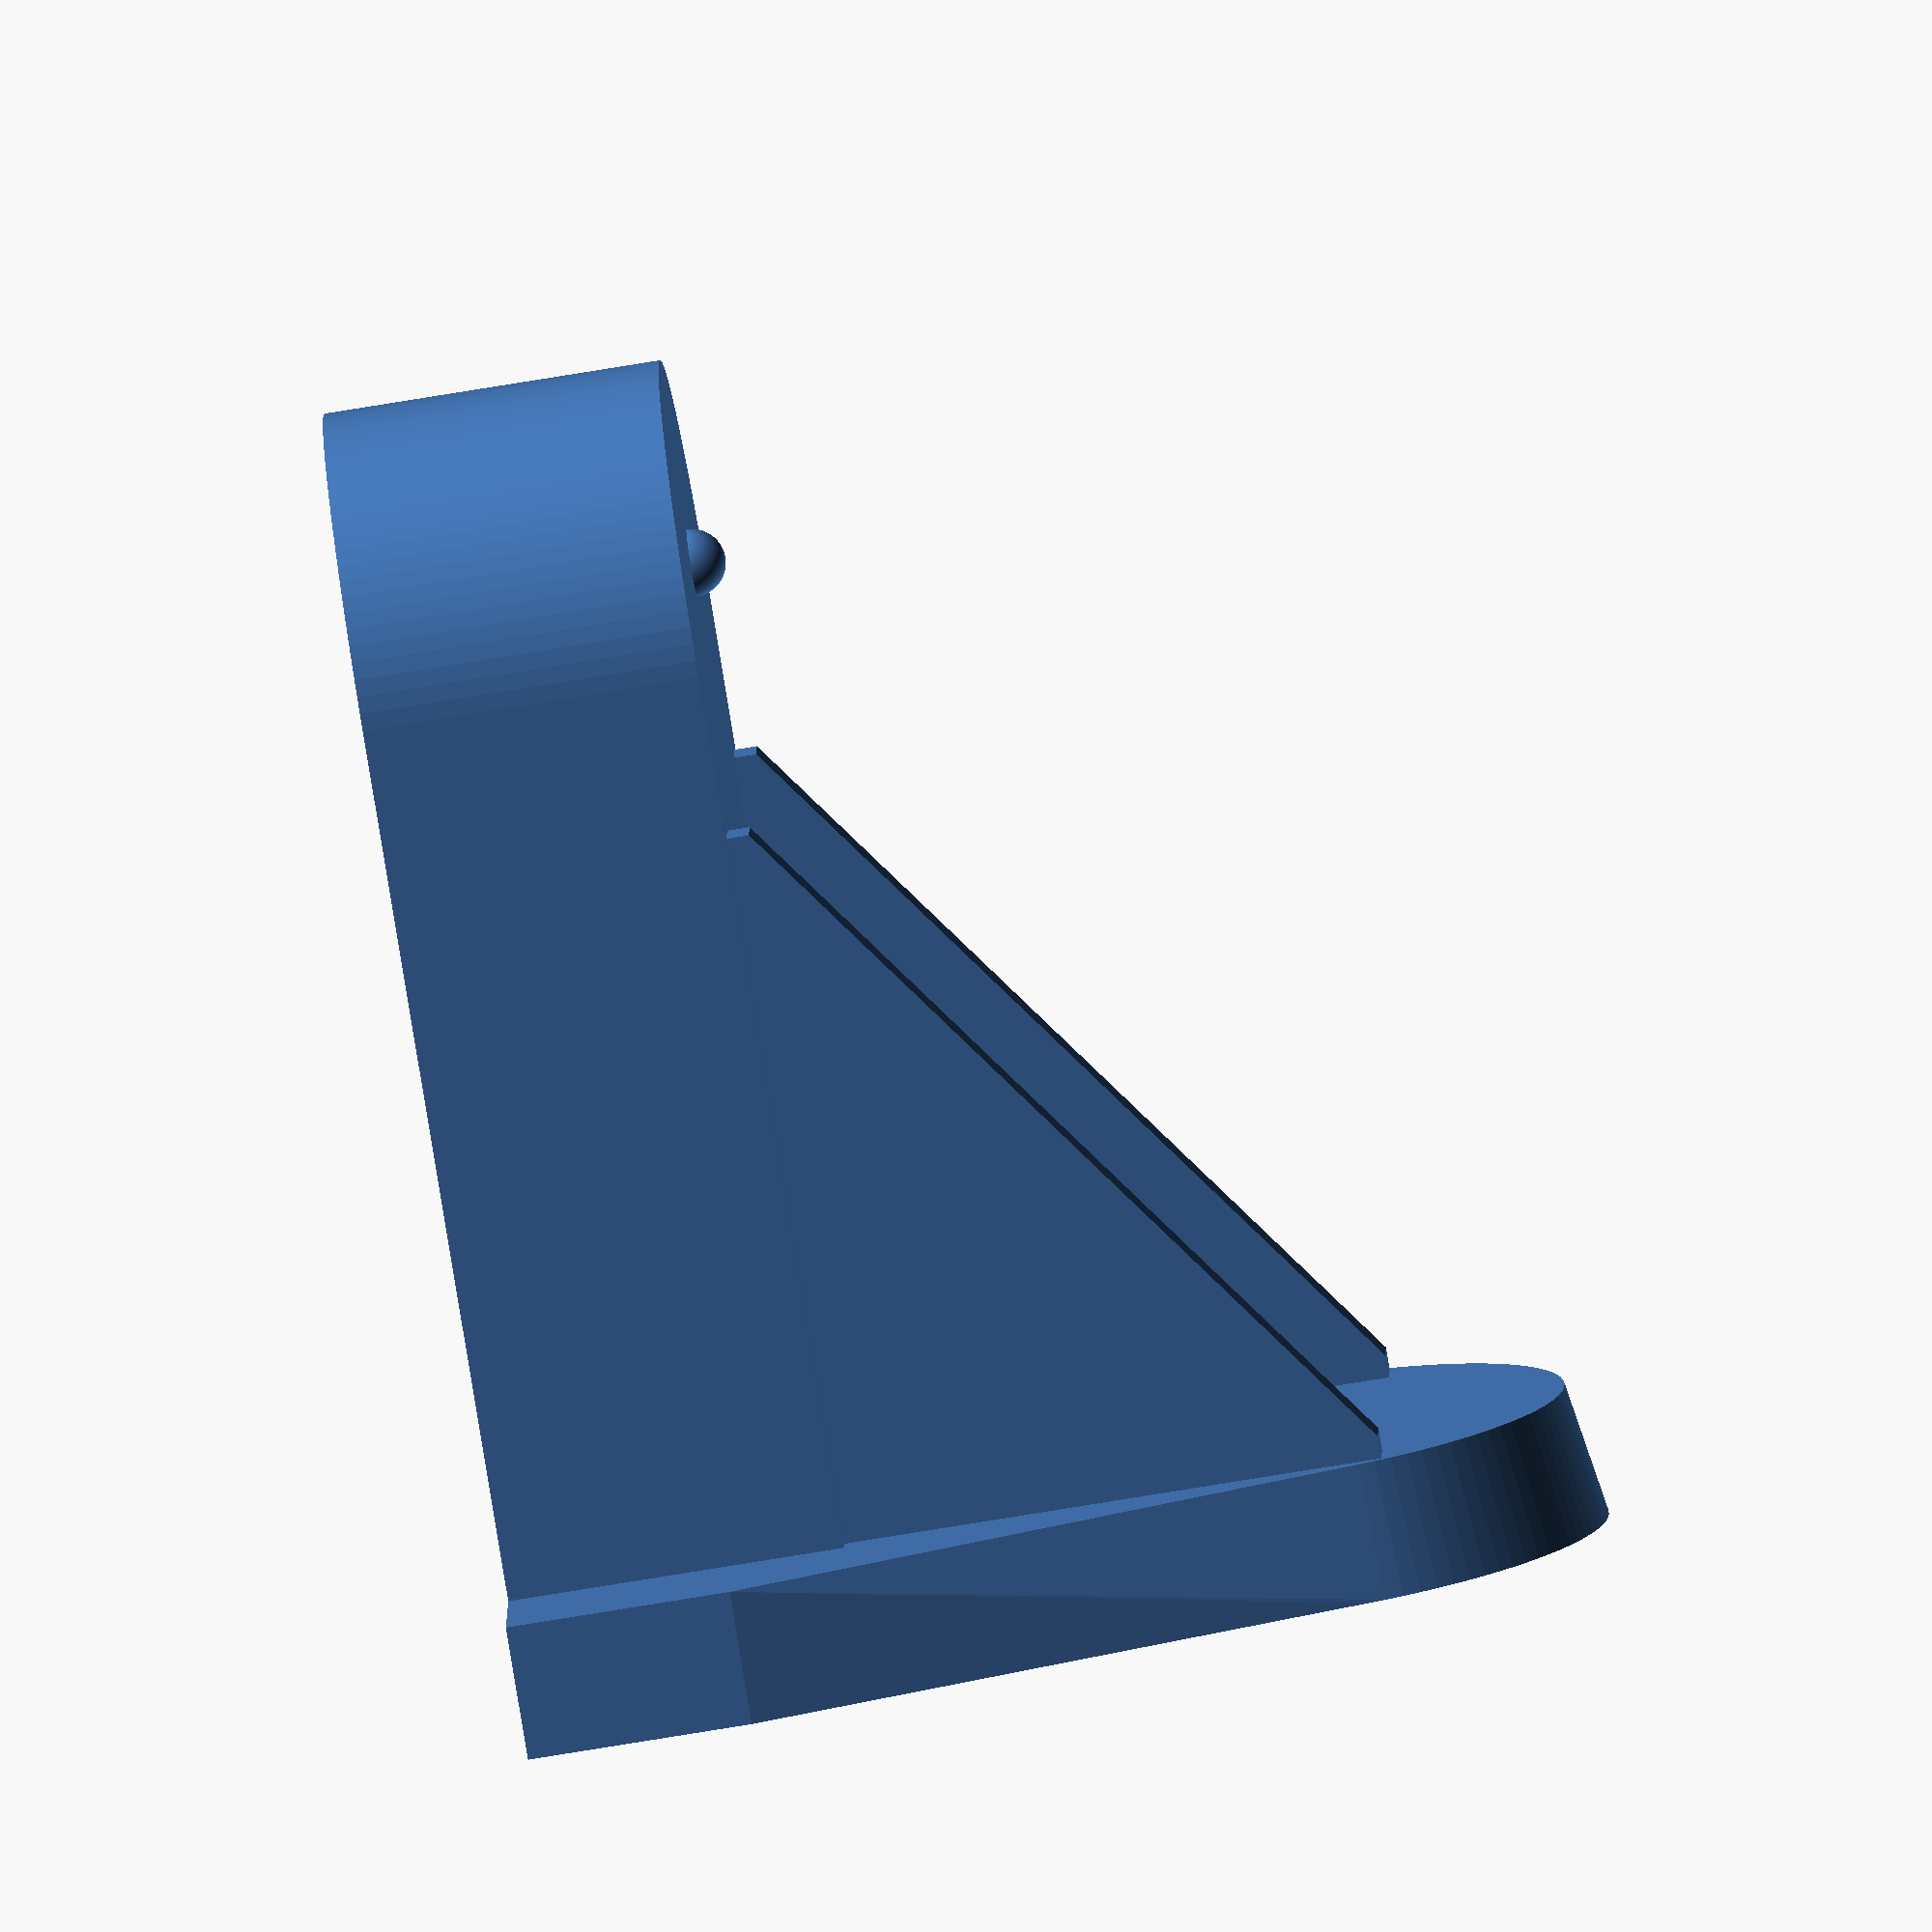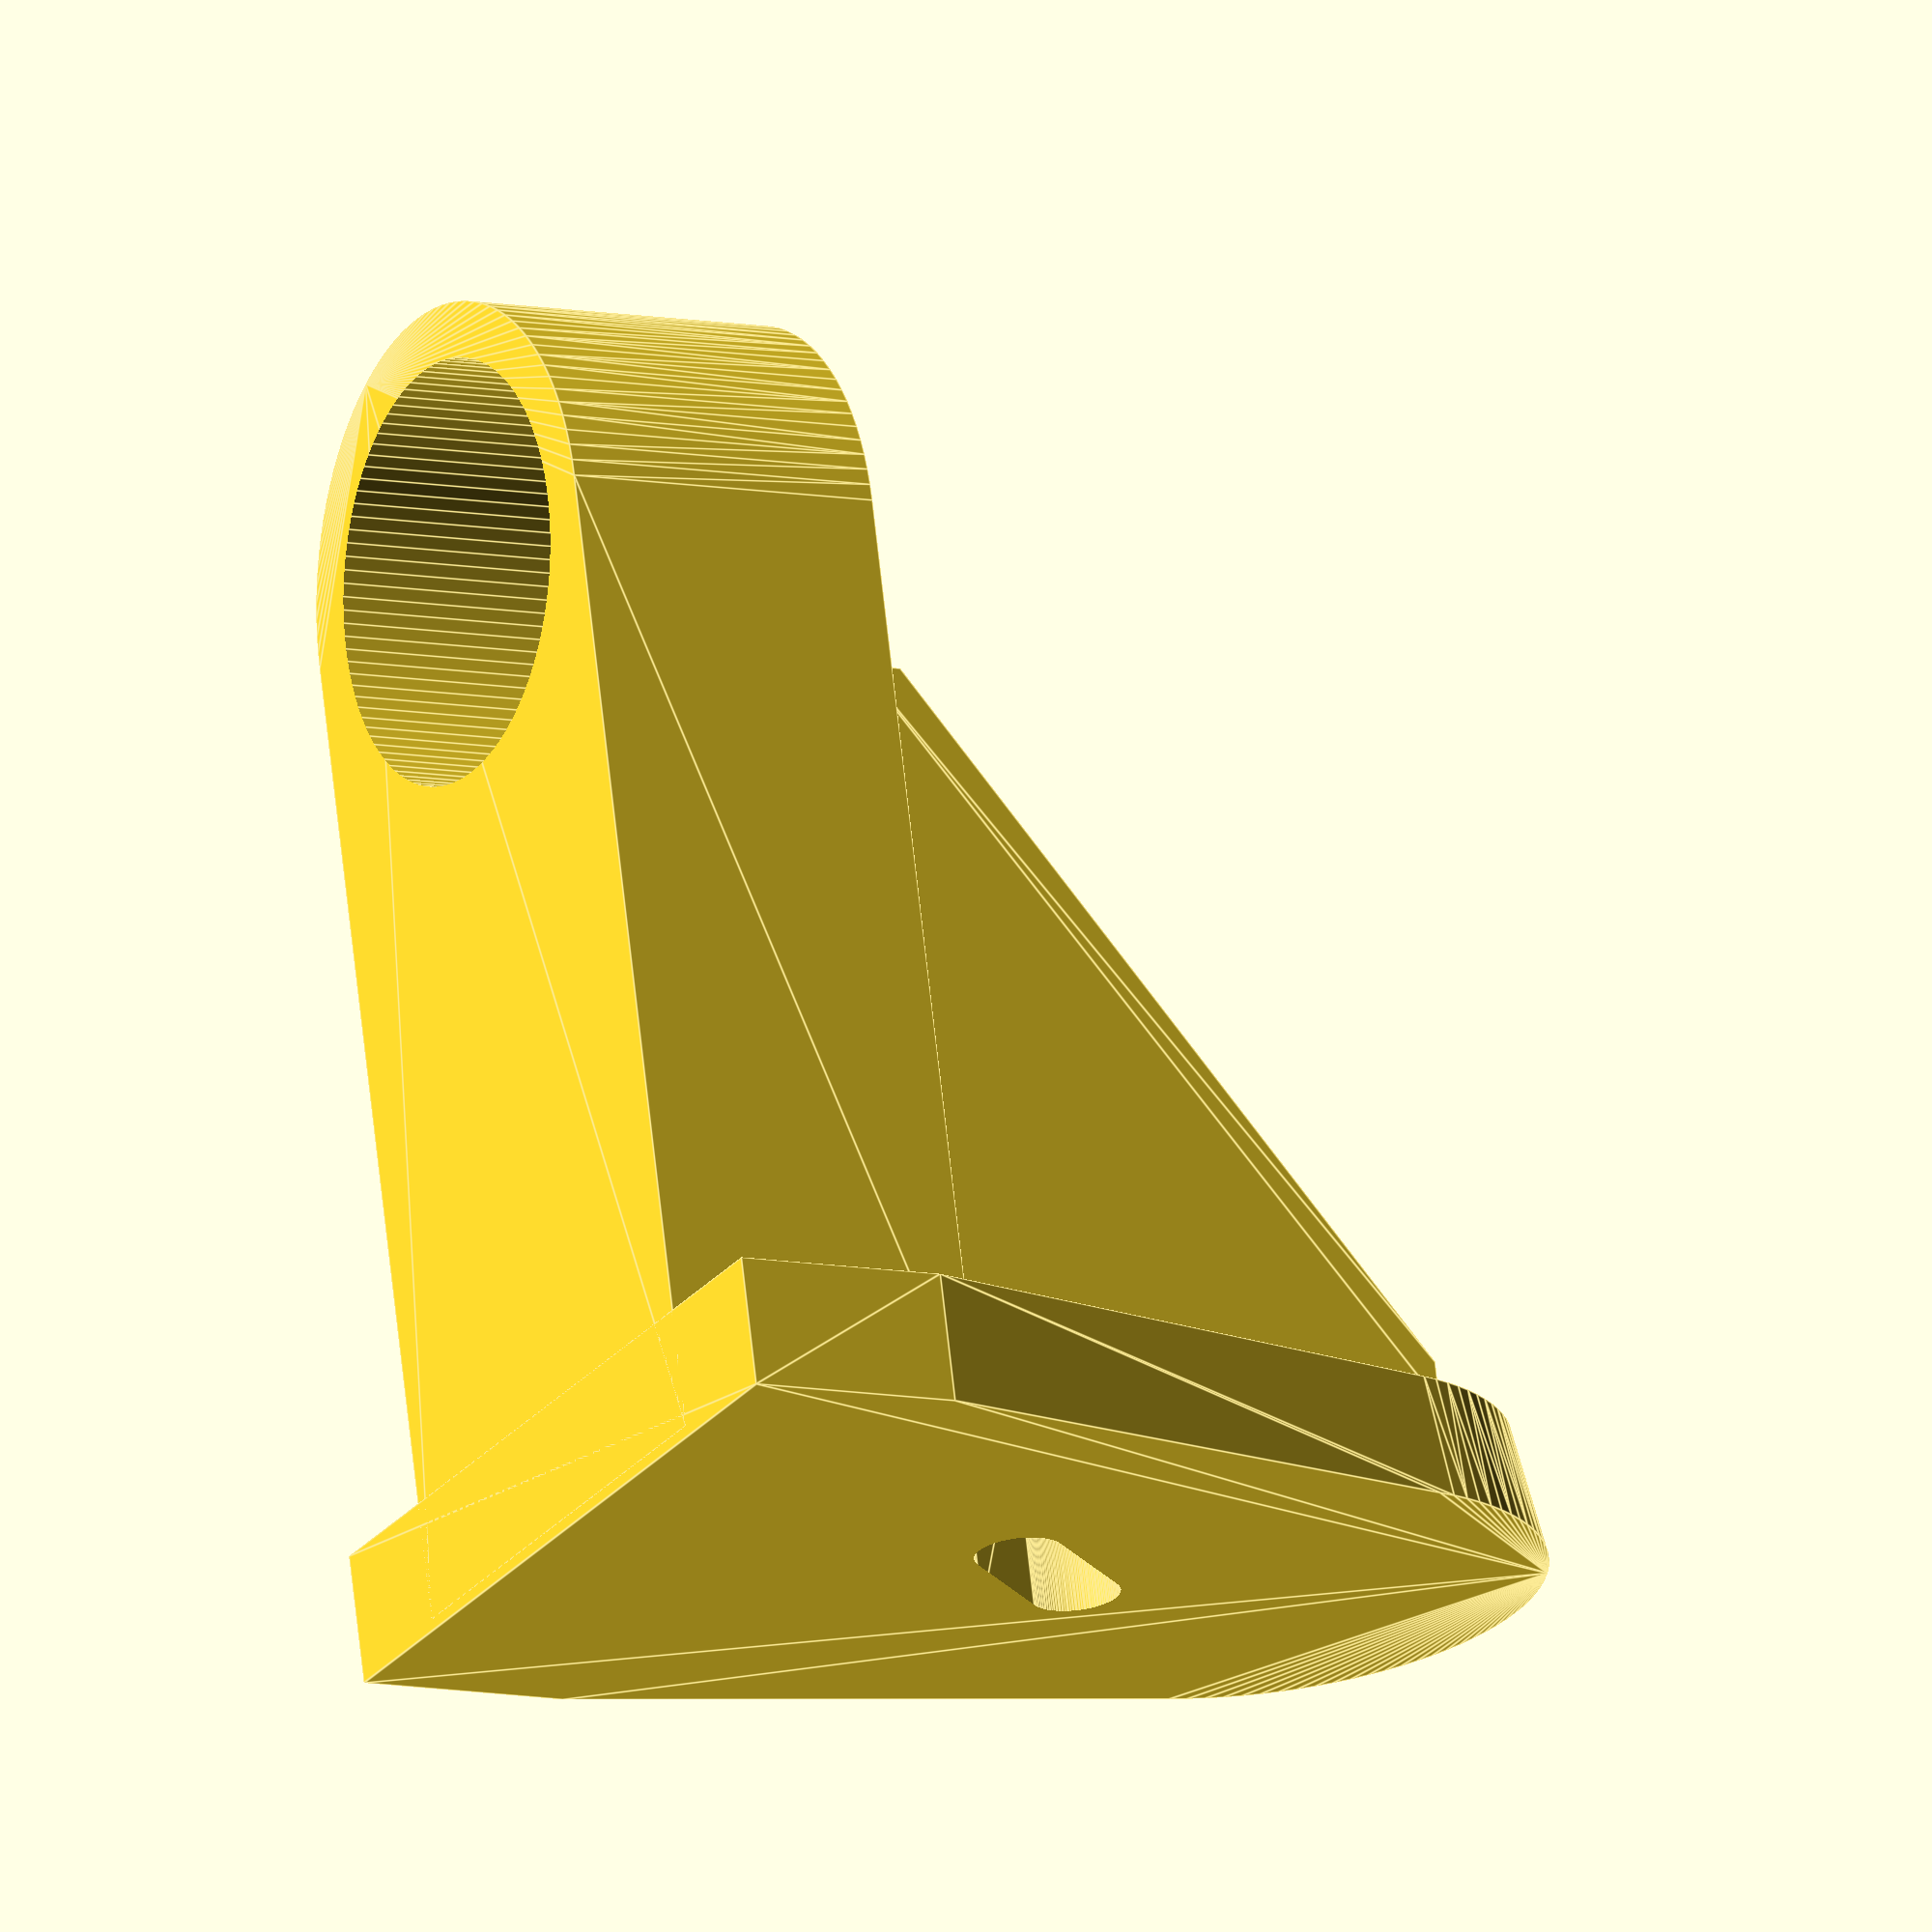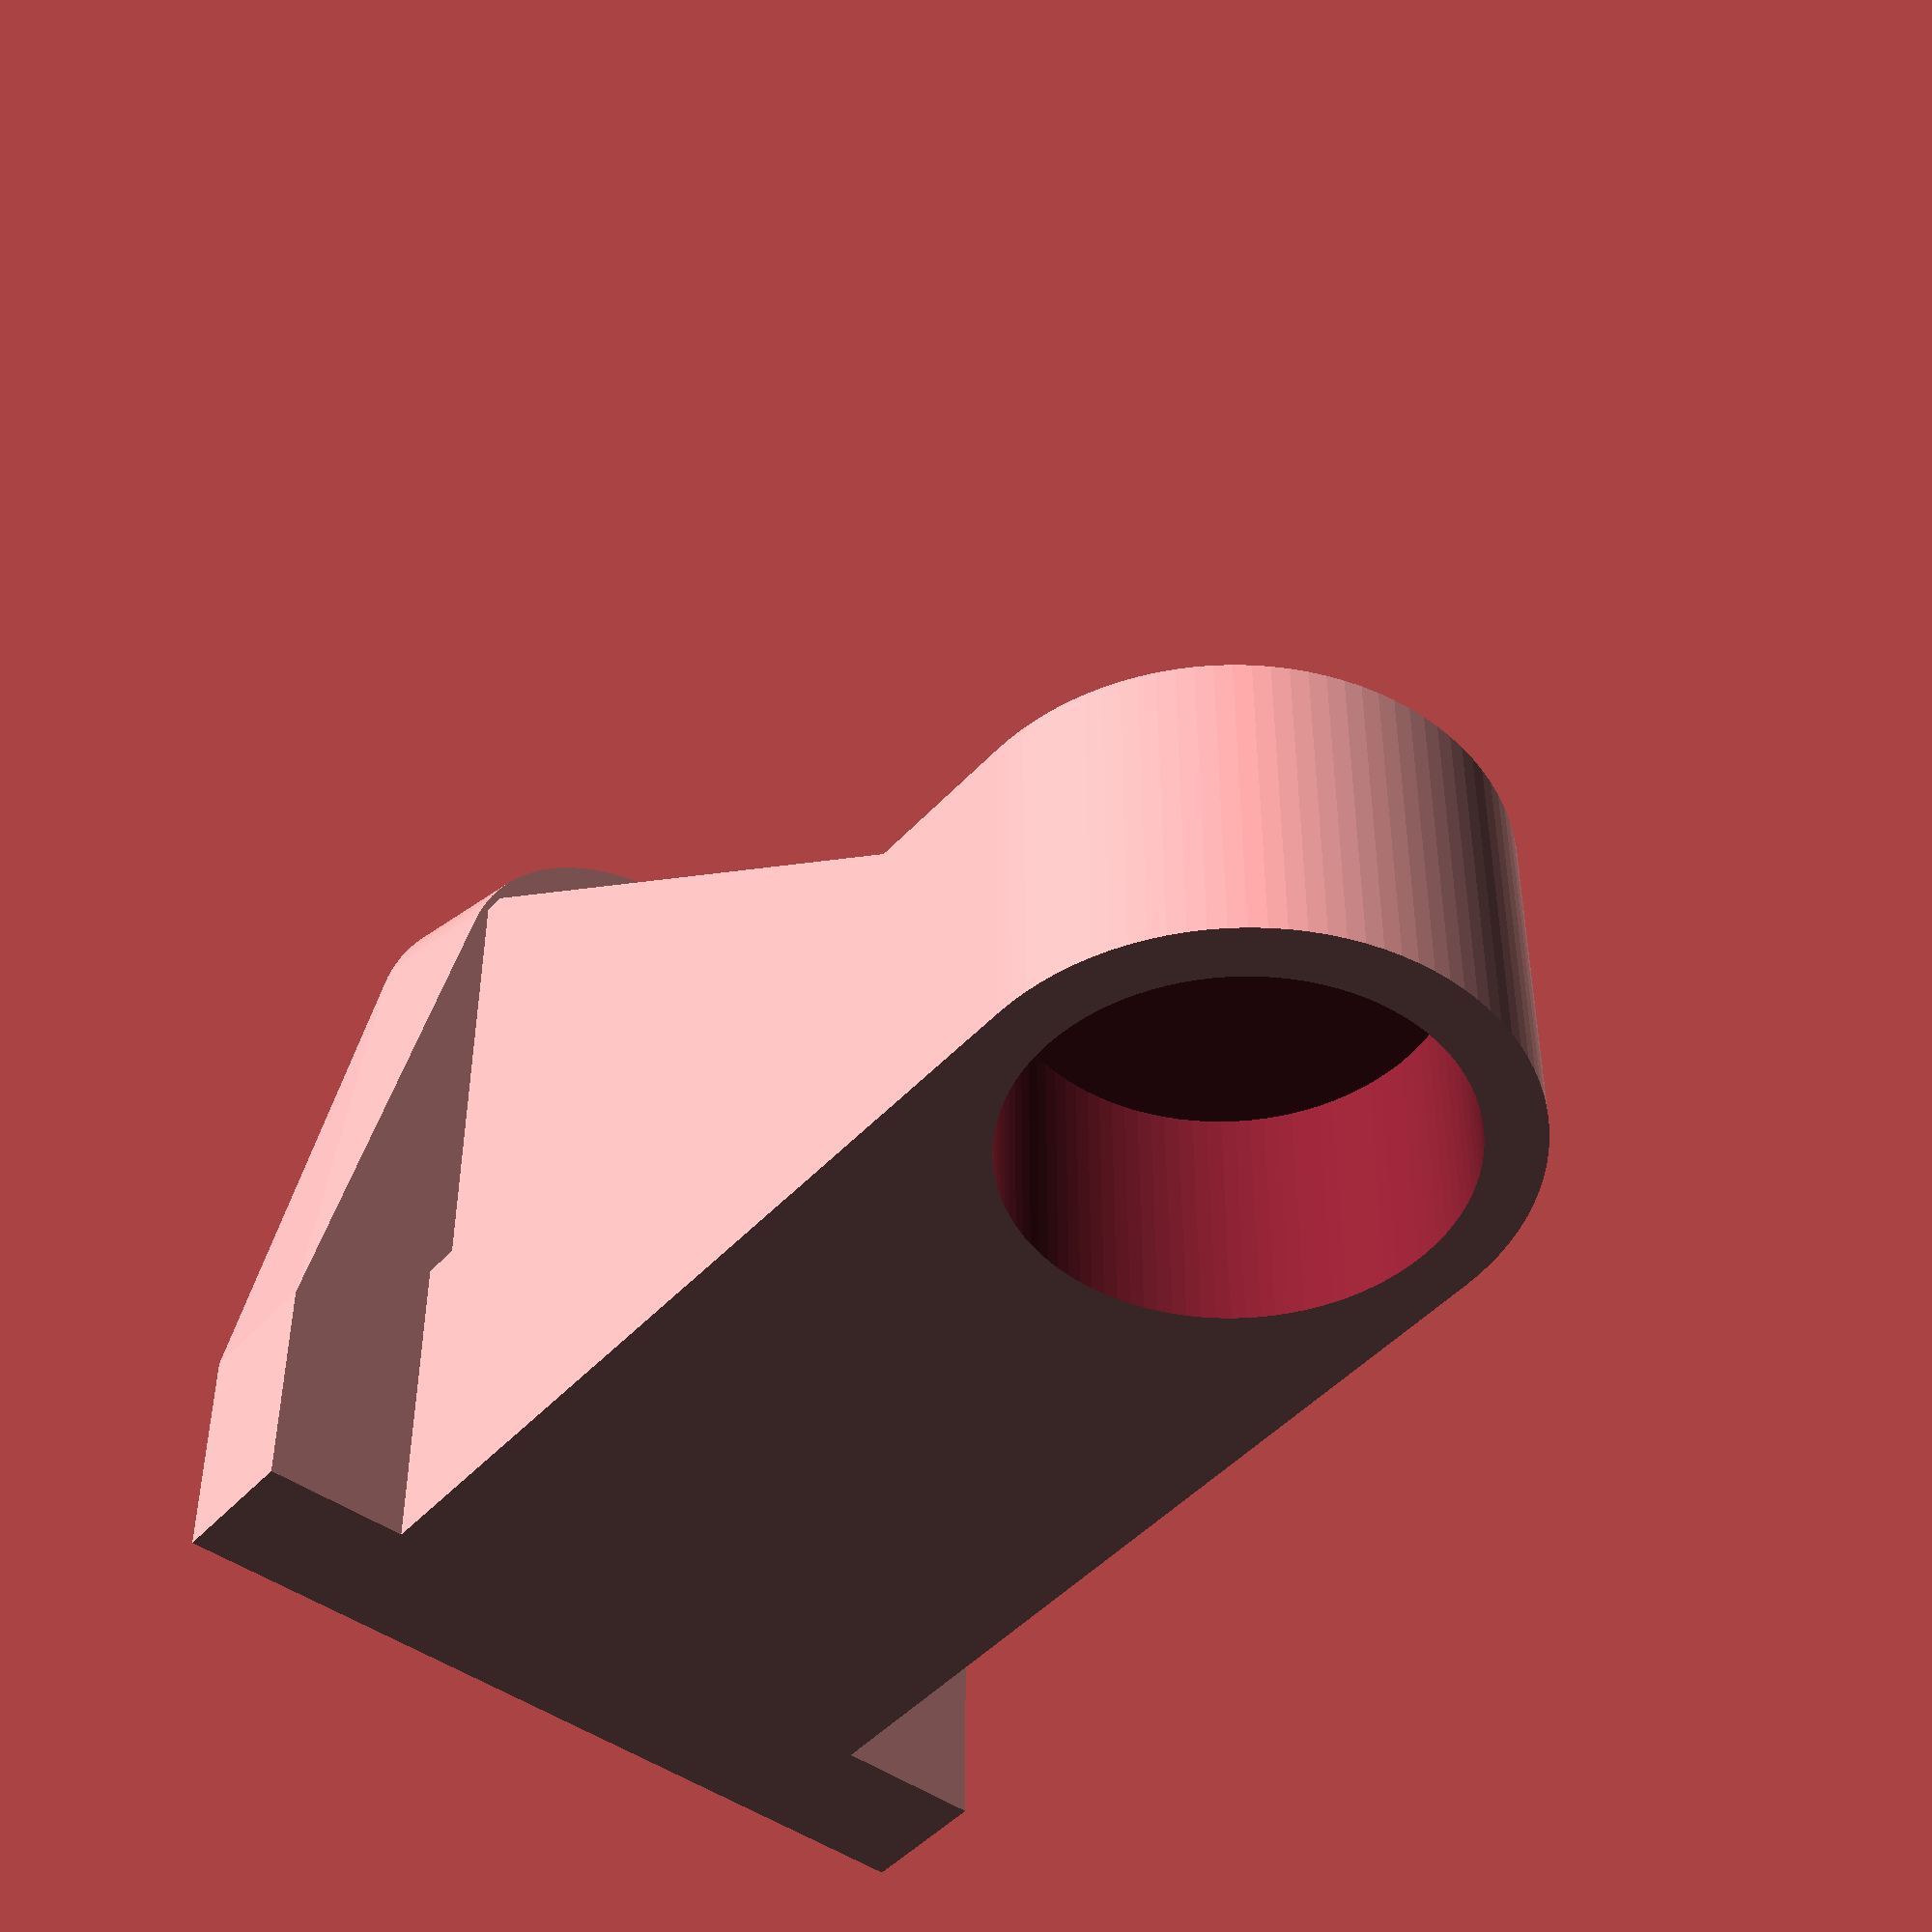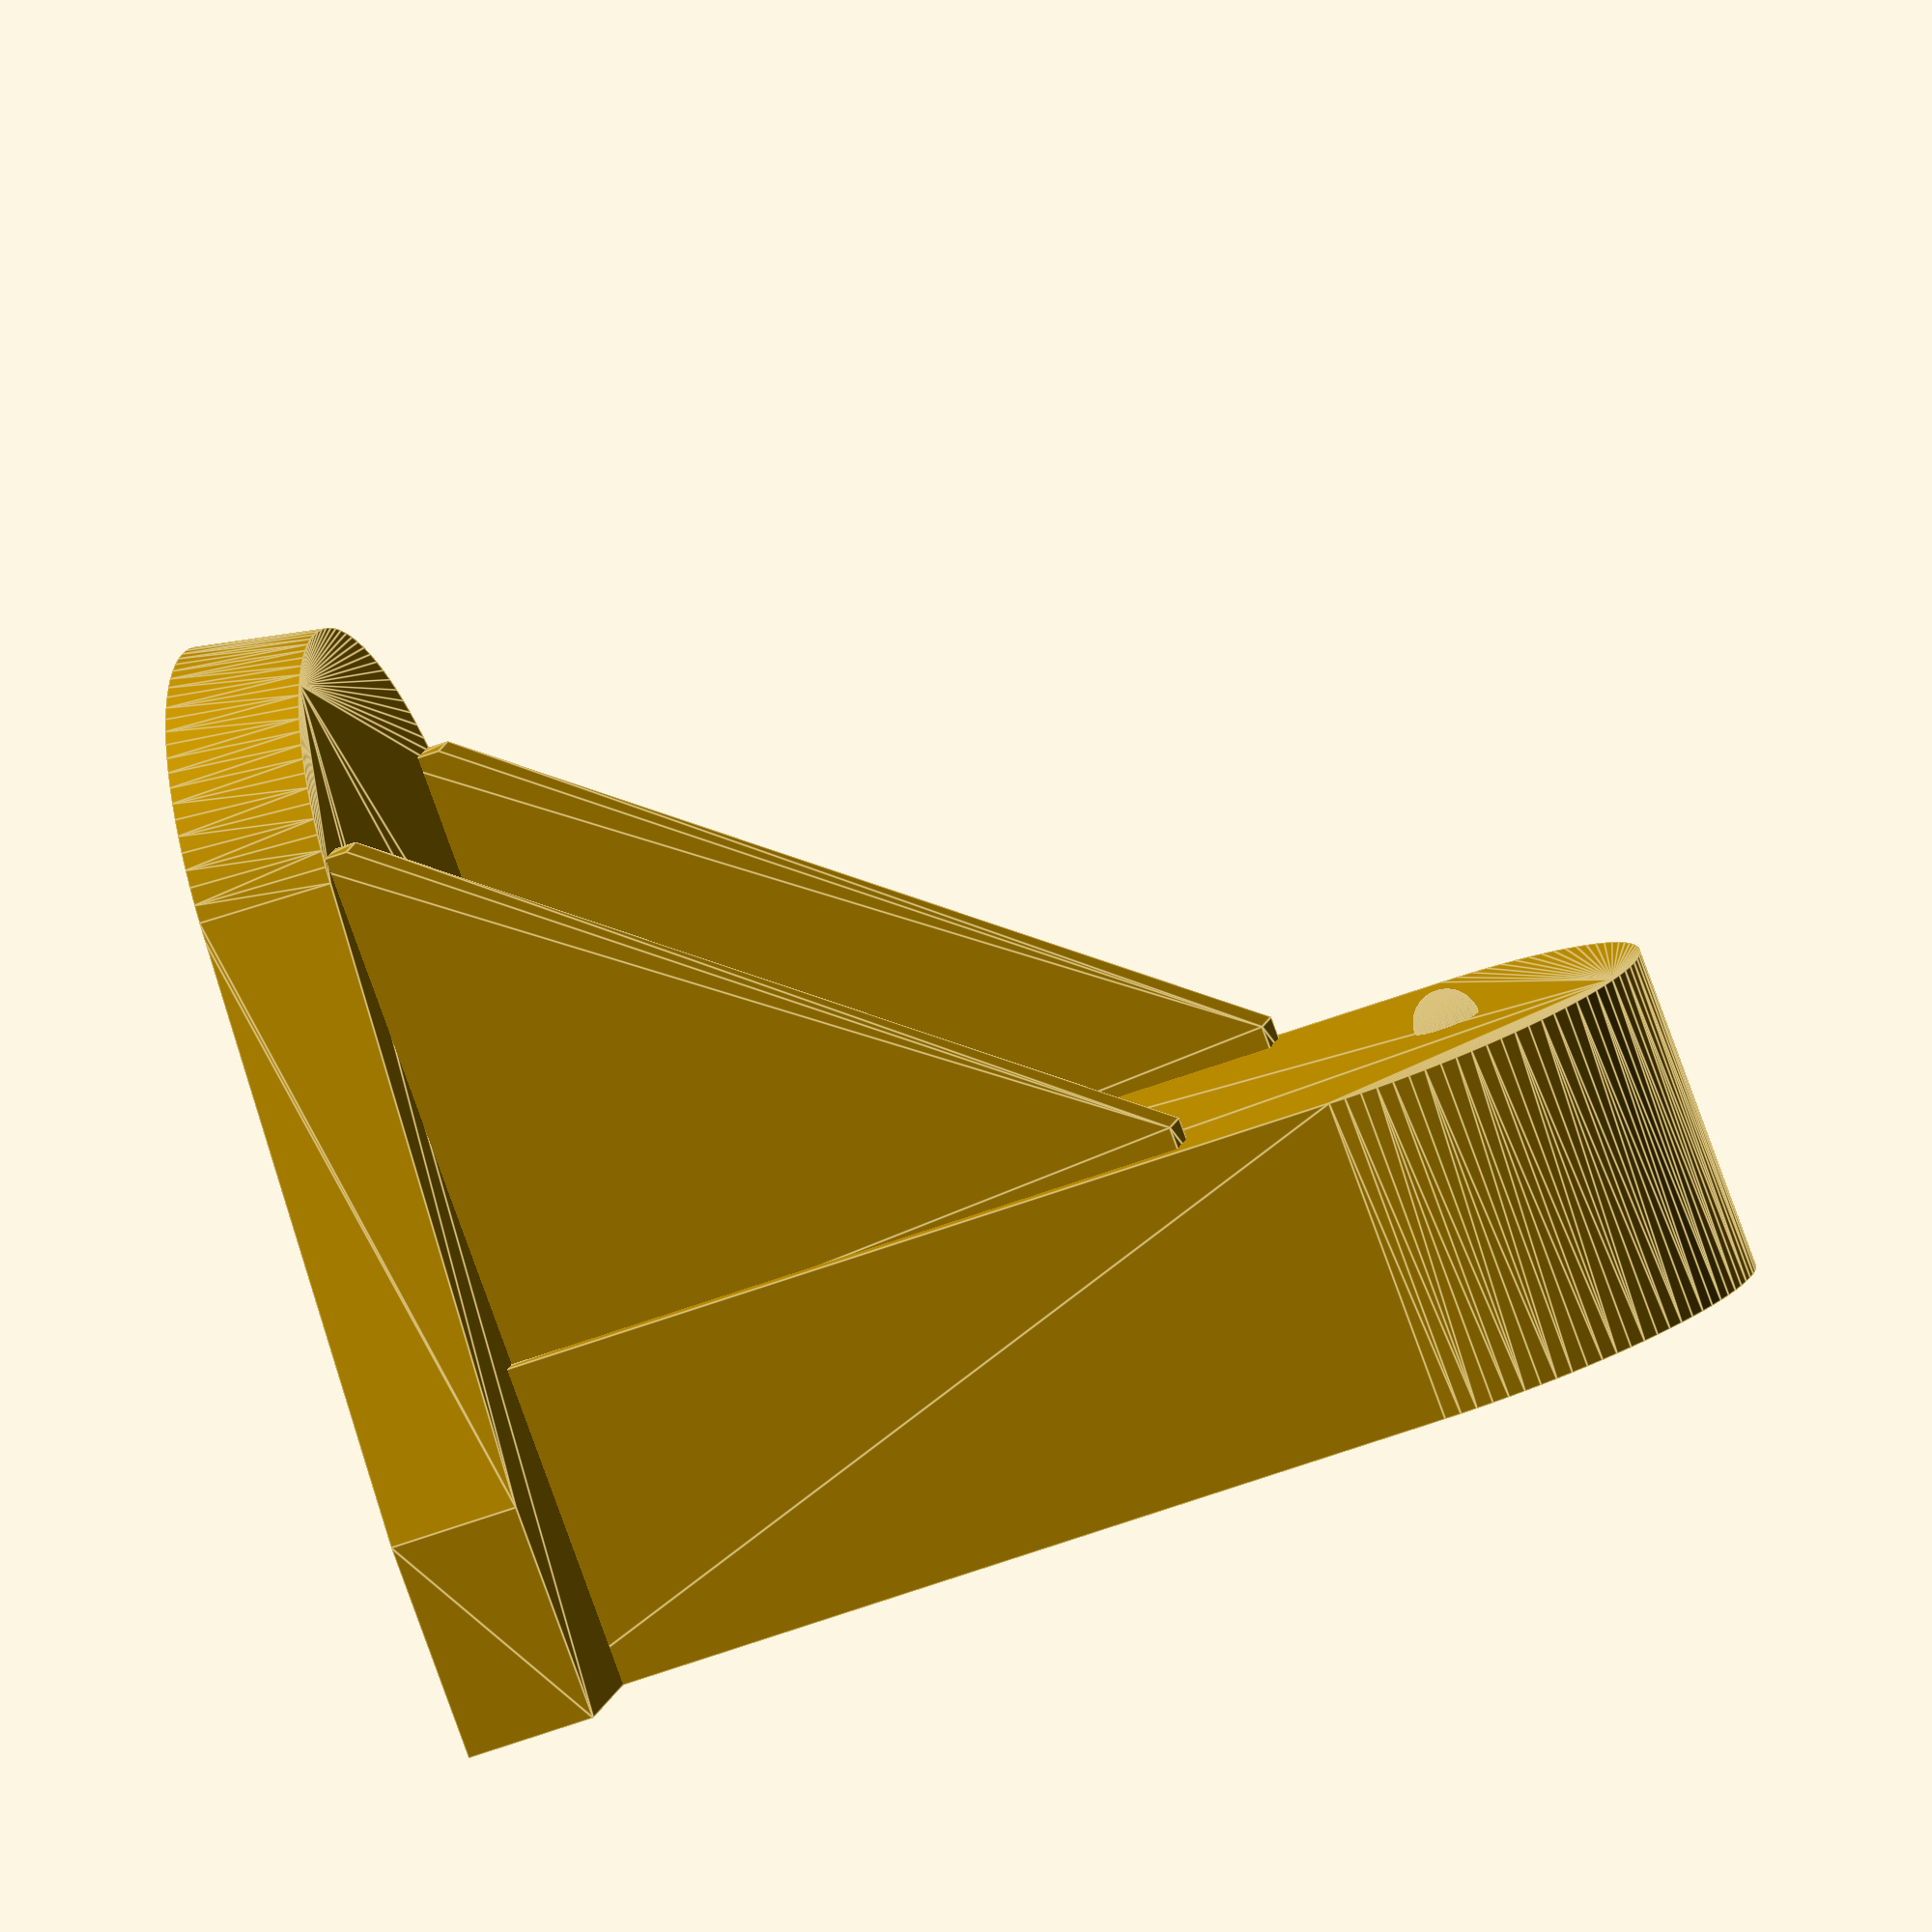
<openscad>
$fn=100;
ht = 6;
union(){
translate([10,0,0])
fin();
translate([-10,0,0])
fin();
knob();
blackplate();
}
module fin(){
    translate([-1,2,14])
    hull(){
        cube([2,2,25]);
        cube([2,33,2]);
    }
}

module knob(){
    translate([0,25/2-ht/2,15/2])
    union(){
        difference(){
            hull(){
                cube([24,24,15], center=true);
                translate([0,33,0])
                cylinder(d=24, h=15, center=true);
            };
            translate([0,33,-3])
            cylinder(d=19, h=13, center=true);
        };
        translate([0,36,7.5])
        sphere(r=1.5);
    }
}


module blackplate(){
    translate([0,0,10/2])
    difference(){
        hull(){
            cube([37,ht,10], center=true);
            translate([0,0,30])
            rotate([90,0,0])
            cylinder(d2=26 ,d1=24, h=ht, center=true);
        }
        hull(){
            translate([2,0,17+5])
            rotate([90,0,0])
            cylinder(d=4, h=10, center=true);
            translate([-2,0,12+5])
            rotate([90,0,0])
            cylinder(d=4, h=10, center=true);
        }
    }
}

</openscad>
<views>
elev=74.0 azim=275.8 roll=279.4 proj=o view=solid
elev=188.8 azim=193.2 roll=298.7 proj=o view=edges
elev=316.2 azim=320.9 roll=180.1 proj=p view=wireframe
elev=81.2 azim=102.5 roll=20.0 proj=o view=edges
</views>
